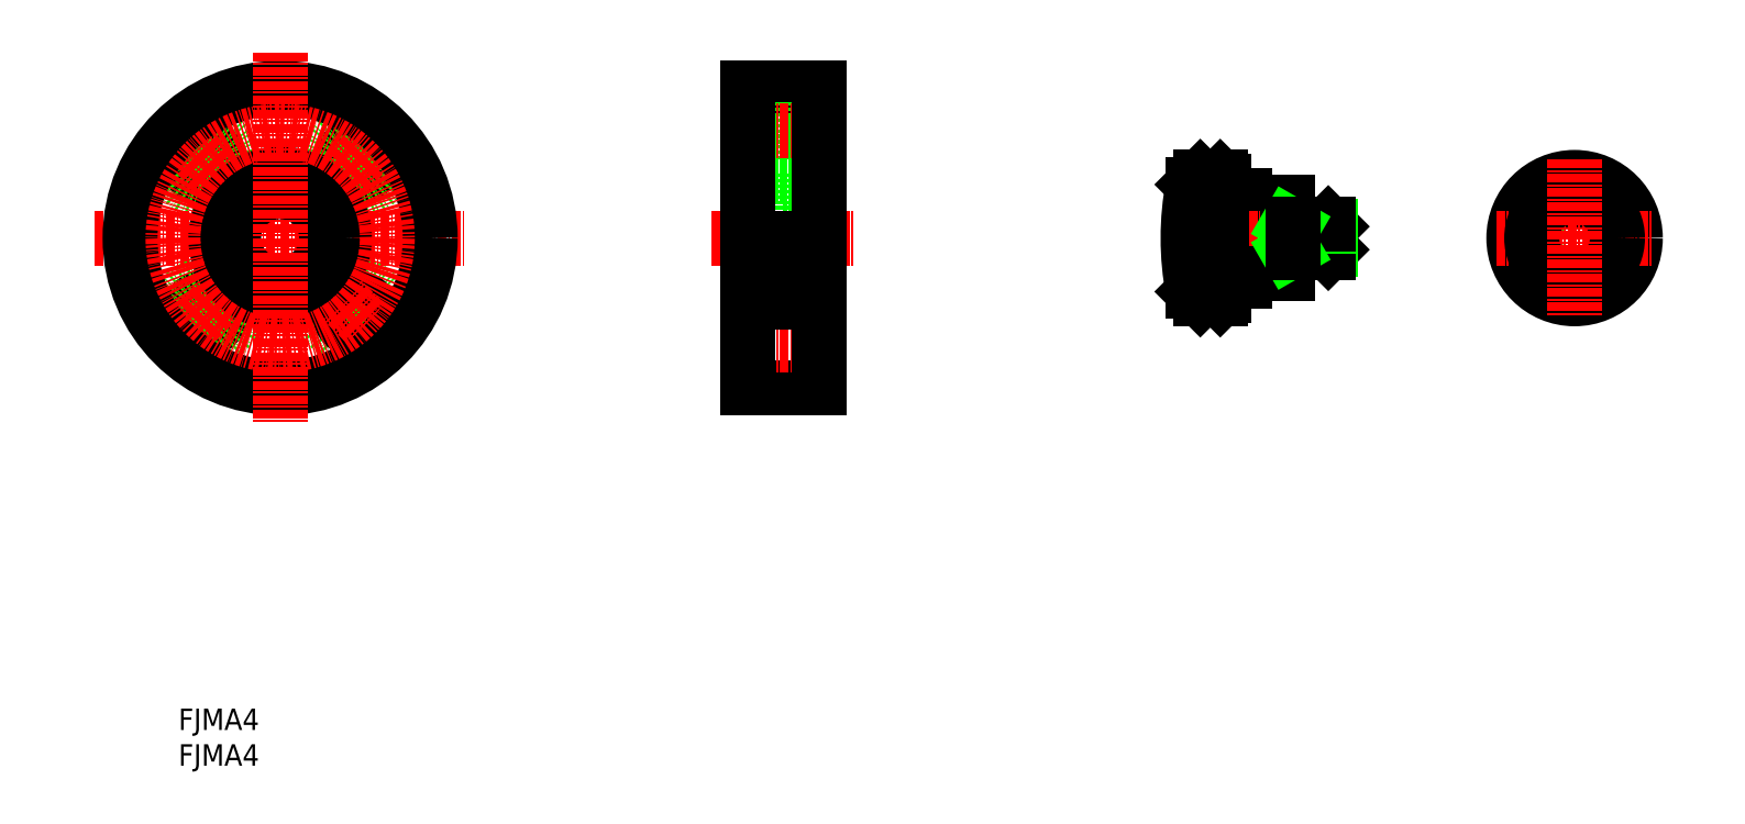
<metadata>
{"format":"dxf","ext":"dxf","renderer":"ezdxf+matplotlib","layout":"modelspace","background":"white","min_lineweight":24,"dpi":150}
</metadata>
<code>
0
SECTION
2
ENTITIES
0
TEXT
8
0
10
44.78
20
37.3
30
0
40
3
1
FJMA4
11
44.78
21
38.8
31
0
73
     2
0
TEXT
8
0
10
44.78
20
42.3
30
0
40
3
1
FJMA4
11
44.78
21
43.8
31
0
73
     2
0
LINE
8
0
10
186.8
20
103.7
30
0
11
187.8
21
102.7
31
0
0
LINE
8
0
10
186.8
20
118.7
30
0
11
187.8
21
119.7
31
0
0
ARC
8
0
10
226.1
20
111.2
30
0
40
40
50
169.2
51
190.8
0
CIRCLE
8
0
10
240.1
20
111.2
30
0
40
8.5
0
CIRCLE
8
0
10
240.1
20
111.2
30
0
40
1.6
0
CIRCLE
8
0
10
240.1
20
111.2
30
0
40
2
0
ARC
8
0
10
191.3
20
117.4
30
0
40
0.2
50
180
51
270
0
LINE
8
0
10
190.6
20
119.7
30
0
11
191.1
21
119.2
31
0
0
LINE
8
0
10
191.3
20
117.2
30
0
11
194.1
21
117.2
31
0
0
LINE
8
0
10
200.1
20
116.2
30
0
11
194.1
21
116.2
31
0
0
LINE
8
0
10
191.1
20
119.2
30
0
11
191.1
21
103.2
31
0
0
LINE
8
0
10
194.1
20
117.2
30
0
11
194.1
21
116.2
31
0
0
LINE
8
0
10
187.8
20
119.7
30
0
11
190.6
21
119.7
31
0
0
LINE
8
CENTER
10
184.6
20
111.2
30
0
11
208.1
21
111.2
31
0
0
LINE
8
0
10
236.8
20
116.2
30
0
11
243.5
21
116.2
31
0
0
LINE
8
CENTER
10
229.1
20
111.2
30
0
11
251.1
21
111.2
31
0
0
ARC
8
0
10
191.3
20
105
30
0
40
0.2
50
90
51
180
0
LINE
8
0
10
190.6
20
102.7
30
0
11
191.1
21
103.2
31
0
0
LINE
8
0
10
194.1
20
106.2
30
0
11
194.1
21
105.2
31
0
0
LINE
8
0
10
191.3
20
105.2
30
0
11
194.1
21
105.2
31
0
0
LINE
8
0
10
200.1
20
106.2
30
0
11
194.1
21
106.2
31
0
0
LINE
8
0
10
187.8
20
102.7
30
0
11
190.6
21
102.7
31
0
0
LINE
8
0
10
236.8
20
106.2
30
0
11
243.5
21
106.2
31
0
0
LINE
8
0
10
200.1
20
116.2
30
0
11
200.1
21
106.2
31
0
0
CIRCLE
8
0
10
240.1
20
111.2
30
0
40
6
0
LINE
8
CENTER
10
240.1
20
122.2
30
0
11
240.1
21
100.2
31
0
0
LINE
8
0
10
124.4
20
128.4
30
0
11
129.4
21
128.4
31
0
0
LINE
8
0
10
129.4
20
130.2
30
0
11
134.4
21
130.2
31
0
0
LINE
8
0
10
124.4
20
132.2
30
0
11
134.4
21
132.2
31
0
0
LINE
8
0
10
124.4
20
121.7
30
0
11
124.4
21
121.7
31
0
0
LINE
8
0
10
124.4
20
120.2
30
0
11
129.4
21
120.2
31
0
0
LINE
8
0
10
124.4
20
123.9
30
0
11
129.4
21
123.9
31
0
0
LINE
8
0
10
129.4
20
117.7
30
0
11
134.4
21
117.7
31
0
0
LINE
8
0
10
129.4
20
122.2
30
0
11
134.4
21
122.2
31
0
0
LINE
8
0
10
124.4
20
111.2
30
0
11
124.4
21
111.2
31
0
0
LINE
8
0
10
129.4
20
120.2
30
0
11
129.4
21
111.2
31
0
0
LINE
8
0
10
129.4
20
130.2
30
0
11
129.4
21
122.2
31
0
0
LINE
8
CENTER
10
122.9
20
126.2
30
0
11
135.9
21
126.2
31
0
0
LINE
8
CENTER
10
119.4
20
111.2
30
0
11
139.4
21
111.2
31
0
0
CIRCLE
8
0
10
69.62
20
121.8
30
0
40
2.25
0
CIRCLE
8
0
10
69.62
20
121.8
30
0
40
4
0
LINE
8
CENTER
10
73.51
20
125.7
30
0
11
65.73
21
117.9
31
0
0
CIRCLE
8
0
10
48.41
20
121.8
30
0
40
2.25
0
CIRCLE
8
0
10
48.41
20
121.8
30
0
40
4
0
LINE
8
CENTER
10
44.52
20
125.7
30
0
11
52.29
21
117.9
31
0
0
LINE
8
CENTER
10
33.01
20
111.2
30
0
11
85.01
21
111.2
31
0
0
LINE
8
0
10
124.4
20
102.2
30
0
11
129.4
21
102.2
31
0
0
LINE
8
0
10
129.4
20
104.7
30
0
11
134.4
21
104.7
31
0
0
LINE
8
0
10
124.4
20
90.18
30
0
11
134.4
21
90.18
31
0
0
LINE
8
CENTER
10
122.9
20
96.18
30
0
11
135.9
21
96.18
31
0
0
CIRCLE
8
0
10
69.62
20
100.6
30
0
40
4
0
CIRCLE
8
0
10
69.62
20
100.6
30
0
40
2.25
0
LINE
8
CENTER
10
73.51
20
96.68
30
0
11
65.73
21
104.5
31
0
0
CIRCLE
8
0
10
48.41
20
100.6
30
0
40
2.25
0
CIRCLE
8
0
10
48.41
20
100.6
30
0
40
4
0
LINE
8
CENTER
10
44.52
20
96.68
30
0
11
52.29
21
104.5
31
0
0
LINE
8
0
10
124.4
20
132.2
30
0
11
124.4
21
90.18
31
0
0
LINE
8
0
10
134.4
20
132.2
30
0
11
134.4
21
90.18
31
0
0
LINE
8
0
10
129.4
20
111.2
30
0
11
129.4
21
102.2
31
0
0
CIRCLE
8
0
10
59.01
20
111.2
30
0
40
21
0
CIRCLE
8
0
10
59.01
20
111.2
30
0
40
9
0
CIRCLE
8
0
10
59.01
20
111.2
30
0
40
6.5
0
CIRCLE
8
CENTER
10
59.01
20
111.2
30
0
40
15
0
LINE
8
CENTER
10
59.01
20
137.2
30
0
11
59.01
21
85.18
31
0
0
LINE
8
0
10
205.7
20
109.2
30
0
11
206.1
21
109.6
31
0
0
LINE
8
0
10
206.1
20
109.6
30
0
11
206.1
21
112.8
31
0
0
LINE
8
0
10
205.7
20
109.2
30
0
11
205.7
21
113.2
31
0
0
LINE
8
0
10
206.1
20
109.6
30
0
11
200.8
21
109.6
31
0
0
LINE
8
0
10
200.1
20
109.2
30
0
11
205.7
21
109.2
31
0
0
LINE
8
0
10
205.7
20
113.2
30
0
11
206.1
21
112.8
31
0
0
LINE
8
0
10
206.1
20
112.8
30
0
11
200.8
21
112.8
31
0
0
LINE
8
0
10
200.1
20
113.2
30
0
11
205.7
21
113.2
31
0
0
LINE
8
0
10
200.8
20
109.6
30
0
11
200.1
21
109.2
31
0
0
LINE
8
0
10
200.8
20
112.8
30
0
11
200.1
21
113.2
31
0
0
LINE
8
0
10
200.8
20
113.2
30
0
11
200.8
21
109.2
31
0
0
LINE
8
0
10
190.6
20
119.7
30
0
11
190.6
21
102.7
31
0
0
LINE
8
0
10
187.8
20
102.7
30
0
11
187.8
21
119.7
31
0
0
LINE
8
0
10
186.8
20
118.7
30
0
11
186.8
21
103.7
31
0
0
ENDSEC
0
EOF

</code>
